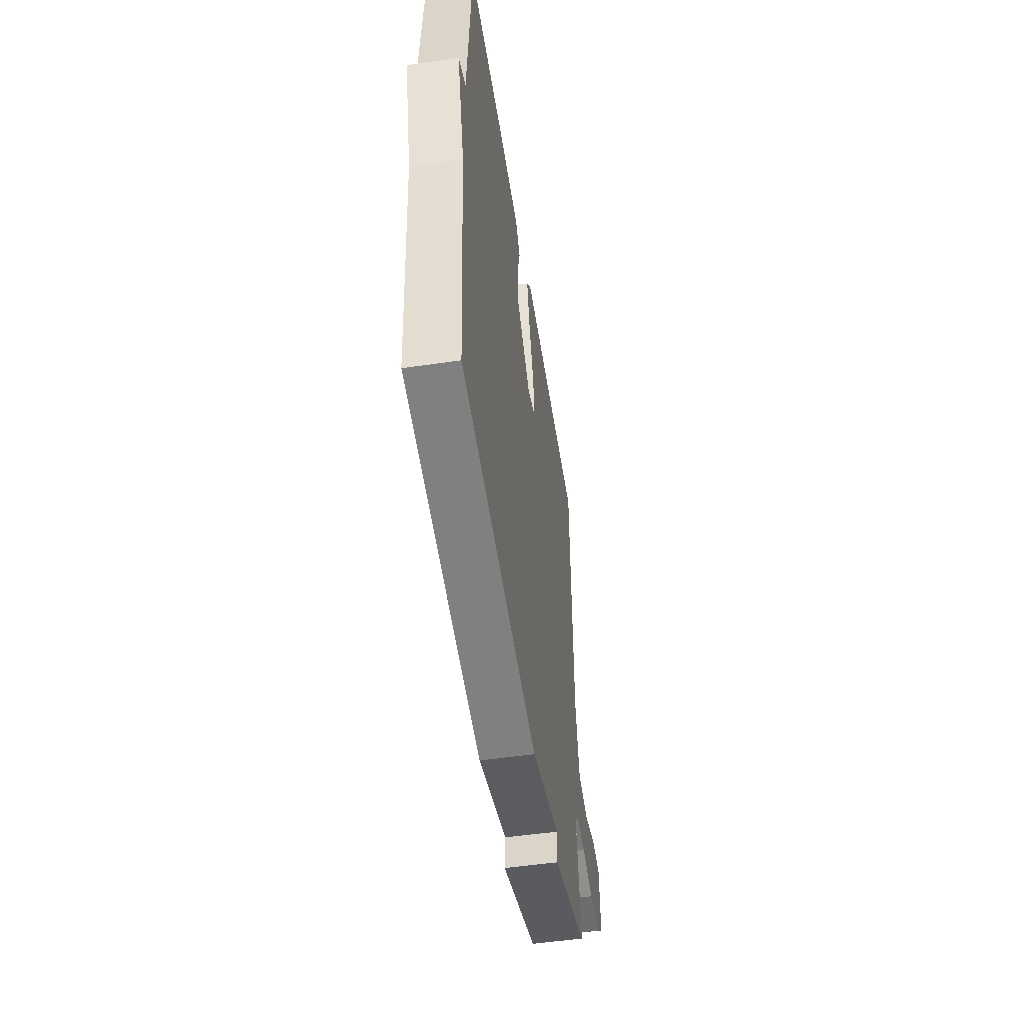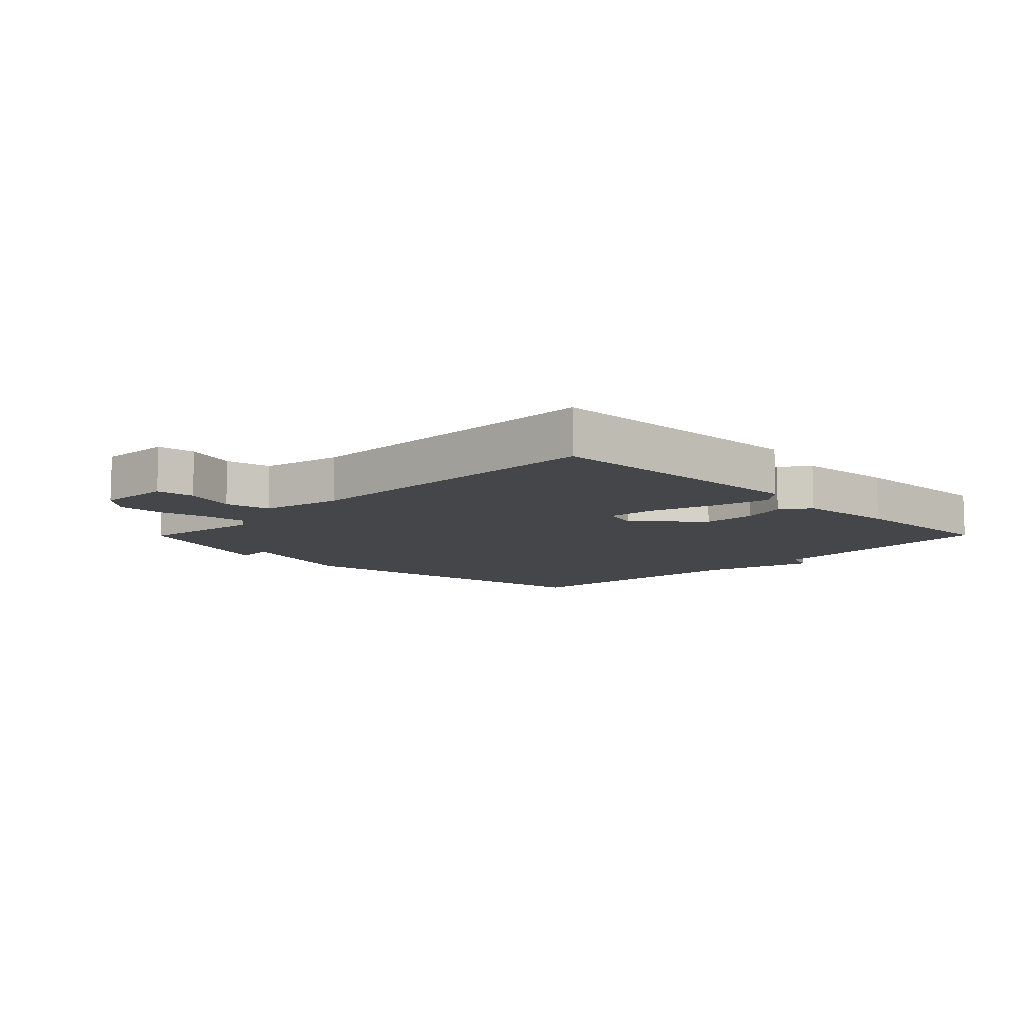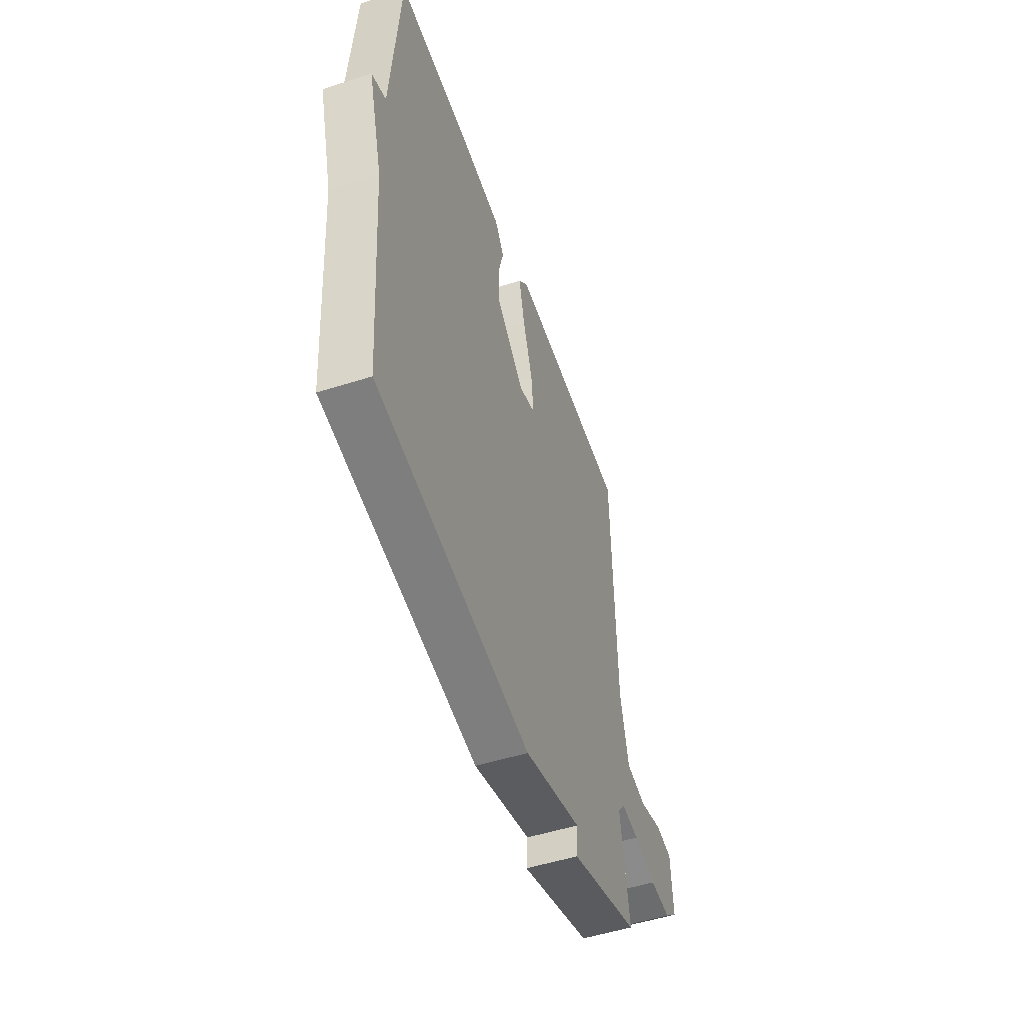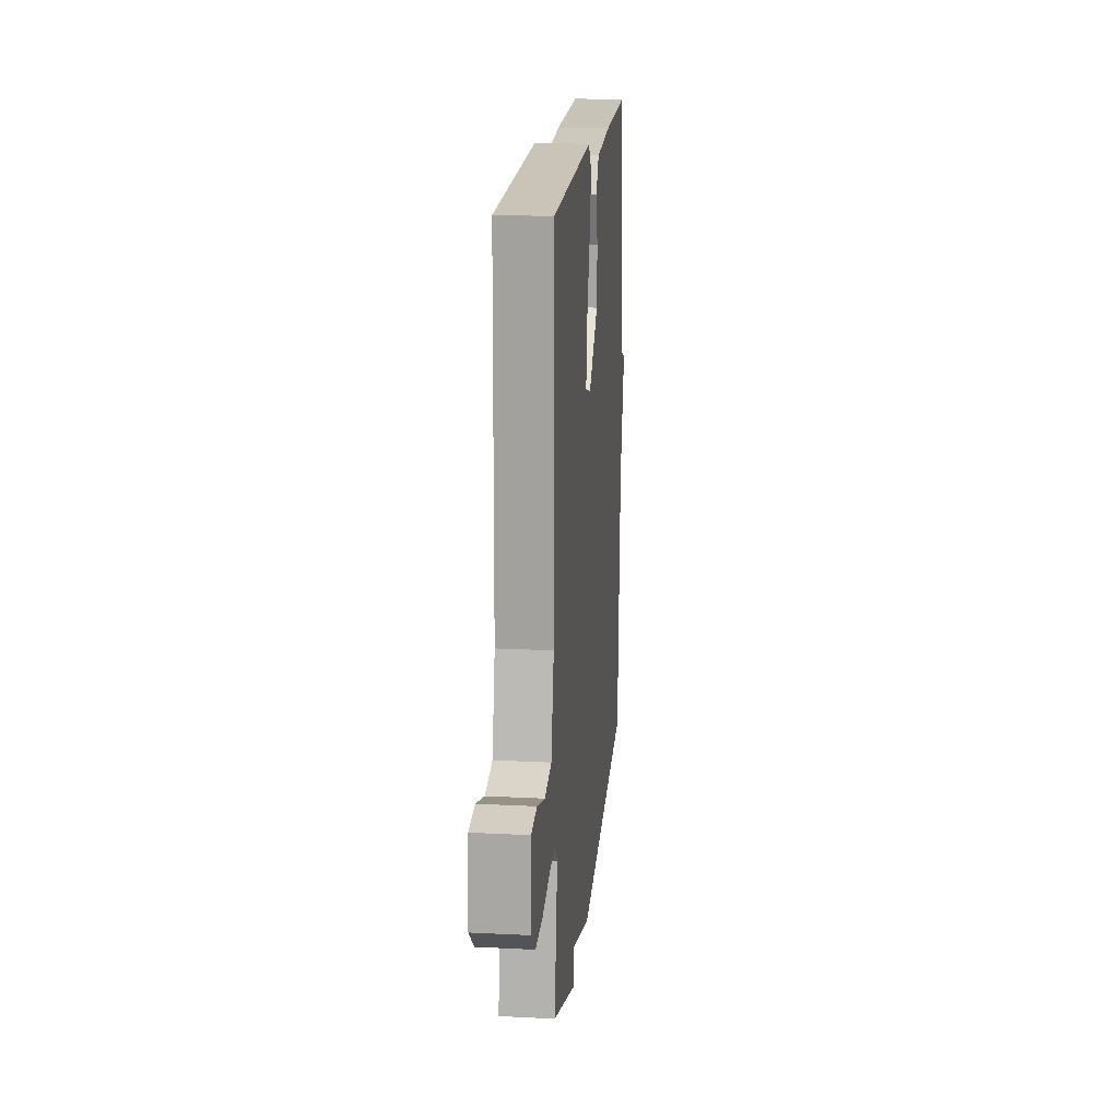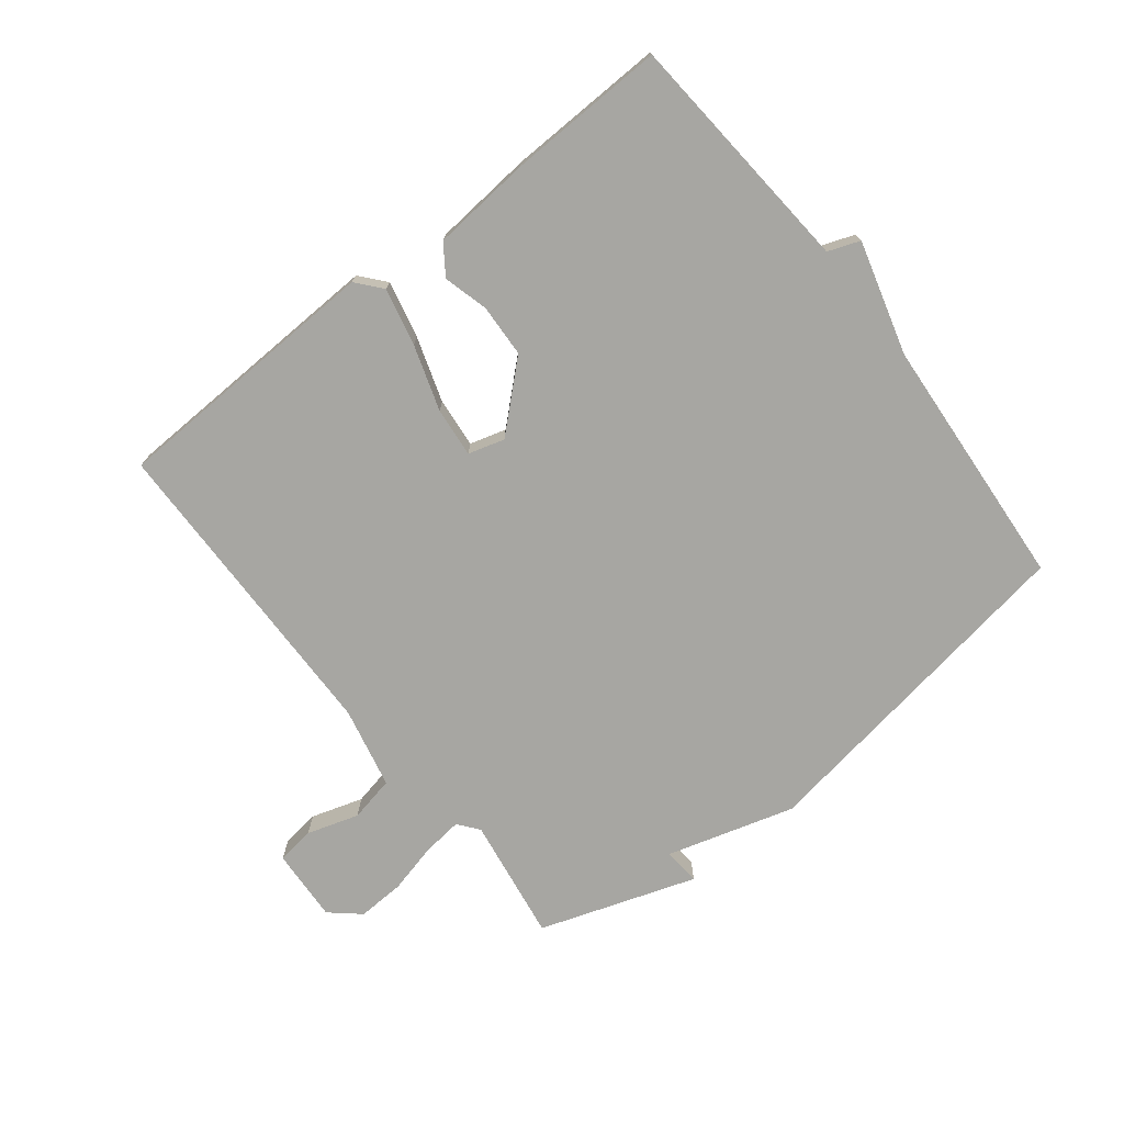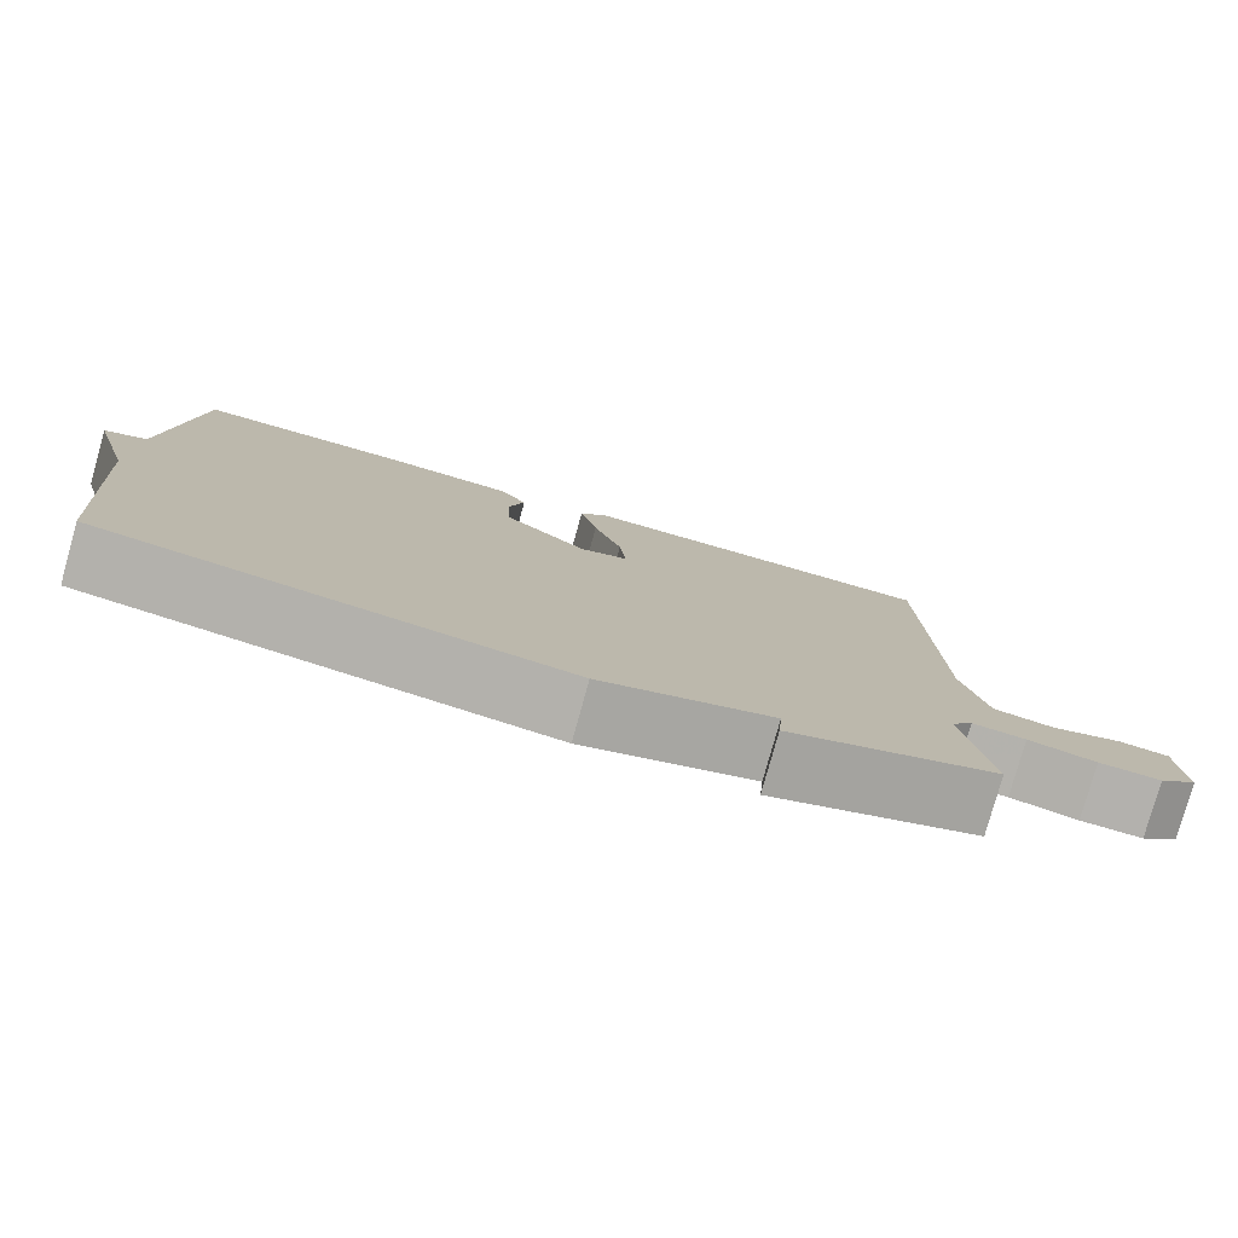
<metadata>
{"format":"obj","ext":"obj","renderer":"f3d","projection":"perspective","resolution":1024,"background":"white","views":[{"elev":-51.7,"azim":99.0,"up":"+Z"},{"elev":-9.7,"azim":-44.7,"up":"+Y"},{"elev":-51.5,"azim":109.1,"up":"+Z"},{"elev":17.8,"azim":-84.3,"up":"+Z"},{"elev":-74.0,"azim":38.3,"up":"+Y"},{"elev":-79.1,"azim":164.4,"up":"+Z"}]}
</metadata>
<code>
v -0.5 0.07 0.5
v -0.061 0.07 0.516
v -0.027 0.07 0.476
v -0.048 0.07 0.384
v -0.082 0.07 0.28
v -0.09 0.07 0.2
v -0.032 0.07 0.183
v 0.069 0.07 0.275
v 0.073 0.07 0.36
v 0.054 0.07 0.432
v 0.087 0.07 0.479
v 0.247 0.07 0.493
v 0.5 0.07 0.5
v 0.53 0.07 0.108
v 0.581 0.07 0.089
v 0.53 0.07 -0.092
v 0.5 0.07 -0.5
v -0.05 0.07 -0.585
v -0.255 0.07 -0.525
v -0.25 0.07 -0.585
v -0.5 0.07 -0.5
v -0.469 0.07 -0.301
v -0.495 0.07 -0.268
v -0.559 0.07 -0.275
v -0.64 0.07 -0.295
v -0.715 0.07 -0.298
v -0.762 0.07 -0.257
v -0.755 0.07 -0.139
v -0.694 0.07 -0.131
v -0.611 0.07 -0.157
v -0.538 0.07 -0.142
v -0.509 0.07 -0.012
v -0.5 0 0.5
v -0.061 0 0.516
v -0.027 0 0.476
v -0.048 0 0.384
v -0.082 0 0.28
v -0.09 0 0.2
v -0.032 0 0.183
v 0.069 0 0.275
v 0.073 0 0.36
v 0.054 0 0.432
v 0.087 0 0.479
v 0.247 0 0.493
v 0.5 0 0.5
v 0.53 0 0.108
v 0.581 0 0.089
v 0.53 0 -0.092
v 0.5 0 -0.5
v -0.05 0 -0.585
v -0.255 0 -0.525
v -0.25 0 -0.585
v -0.5 0 -0.5
v -0.469 0 -0.301
v -0.495 0 -0.268
v -0.559 0 -0.275
v -0.64 0 -0.295
v -0.715 0 -0.298
v -0.762 0 -0.257
v -0.755 0 -0.139
v -0.694 0 -0.131
v -0.611 0 -0.157
v -0.538 0 -0.142
v -0.509 0 -0.012
f 28 29 30
f 27 28 30
f 26 27 30
f 25 26 30
f 24 25 30
f 23 24 30 31
f 22 23 31 32
f 19 20 21 22
f 19 22 32
f 18 19 32
f 17 18 32
f 16 17 32
f 14 15 16 32
f 12 13 14
f 11 12 14
f 10 11 14
f 9 10 14
f 8 9 14
f 7 8 14
f 3 4 5
f 2 3 5
f 1 2 5
f 32 1 5
f 32 5 6
f 7 14 32
f 6 7 32
f 62 61 60
f 62 60 59
f 62 59 58
f 62 58 57
f 62 57 56
f 63 62 56 55
f 64 63 55 54
f 54 53 52 51
f 64 54 51
f 64 51 50
f 64 50 49
f 64 49 48
f 64 48 47 46
f 46 45 44
f 46 44 43
f 46 43 42
f 46 42 41
f 46 41 40
f 46 40 39
f 37 36 35
f 37 35 34
f 37 34 33
f 37 33 64
f 38 37 64
f 64 46 39
f 64 39 38
f 1 33 34 2
f 2 34 35 3
f 3 35 36 4
f 4 36 37 5
f 5 37 38 6
f 6 38 39 7
f 7 39 40 8
f 8 40 41 9
f 9 41 42 10
f 10 42 43 11
f 11 43 44 12
f 12 44 45 13
f 13 45 46 14
f 14 46 47 15
f 15 47 48 16
f 16 48 49 17
f 17 49 50 18
f 18 50 51 19
f 19 51 52 20
f 20 52 53 21
f 21 53 54 22
f 22 54 55 23
f 23 55 56 24
f 24 56 57 25
f 25 57 58 26
f 26 58 59 27
f 27 59 60 28
f 28 60 61 29
f 29 61 62 30
f 30 62 63 31
f 31 63 64 32
f 32 64 33 1

</code>
